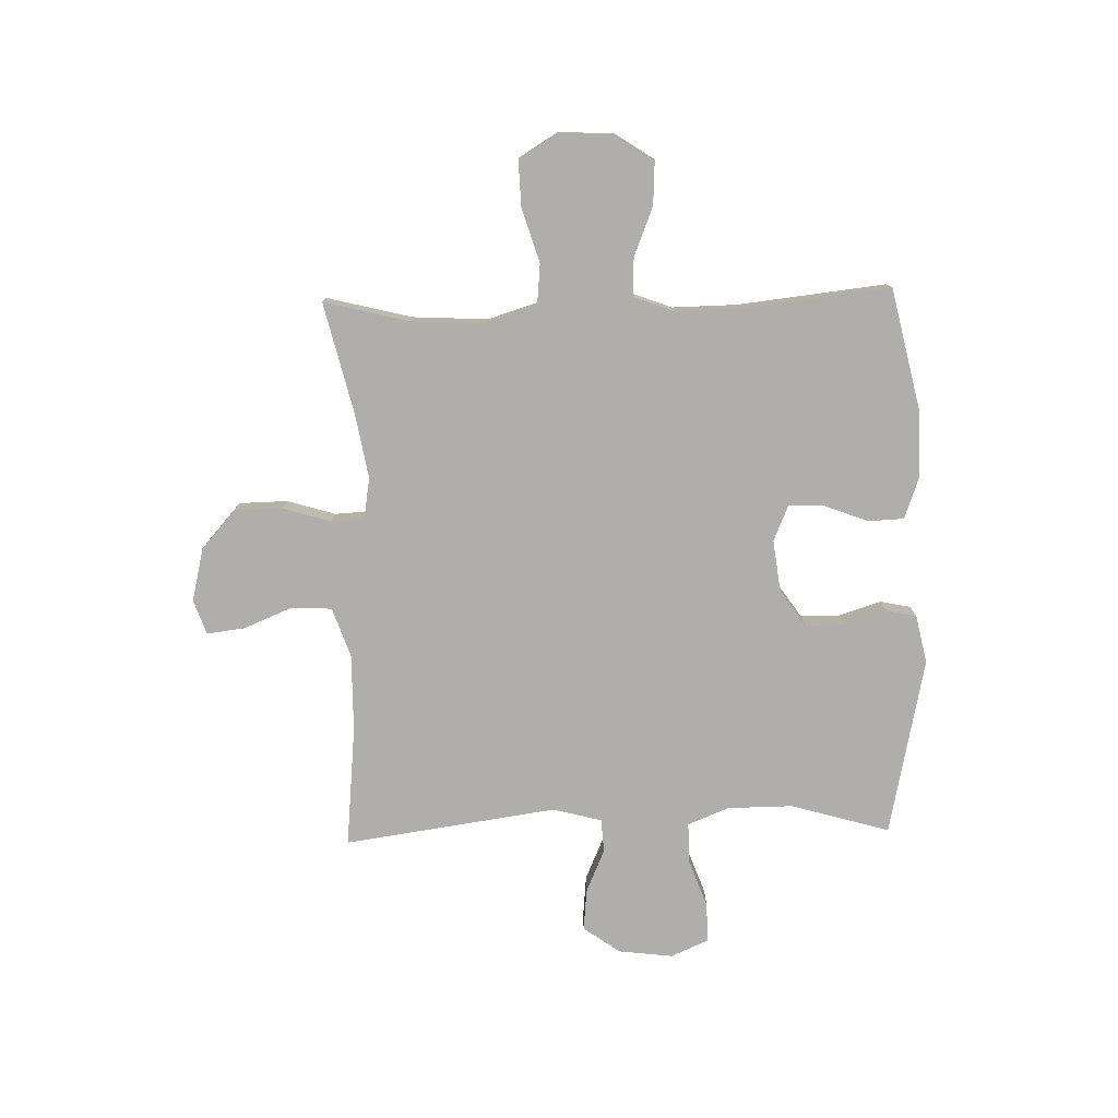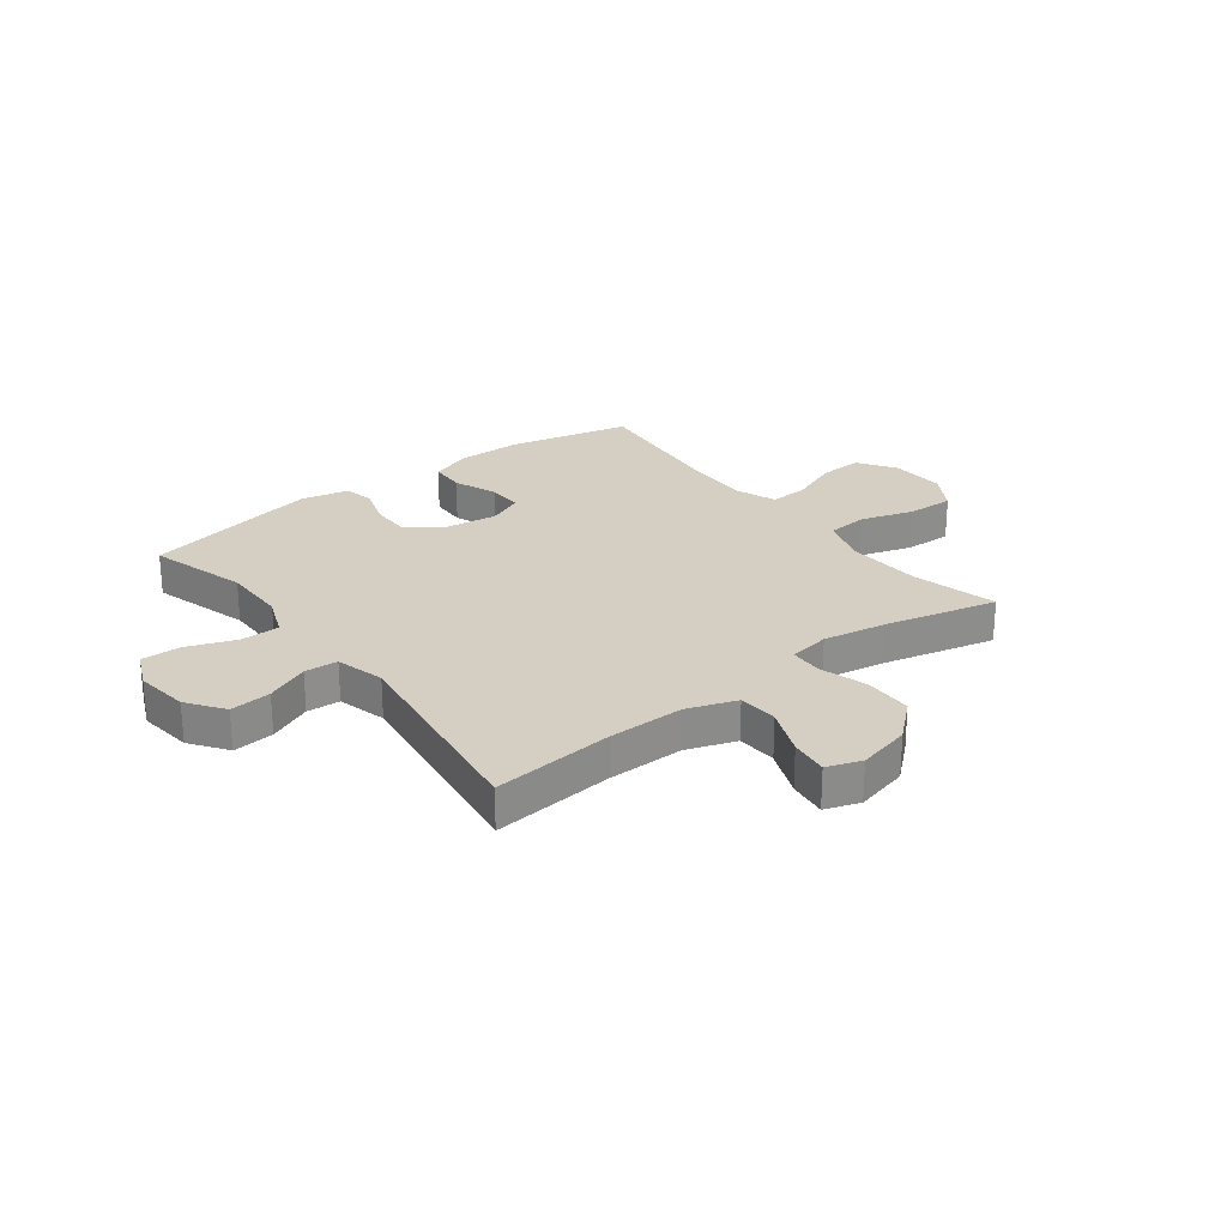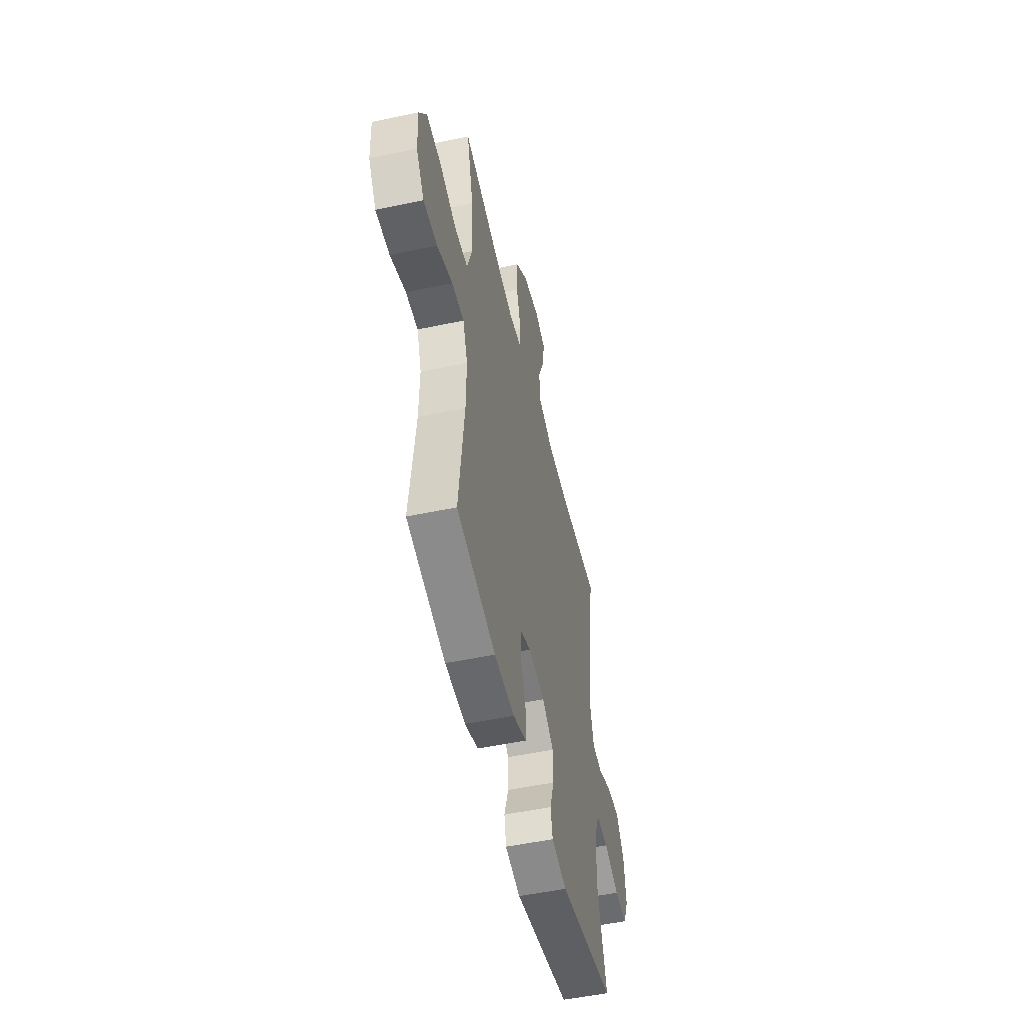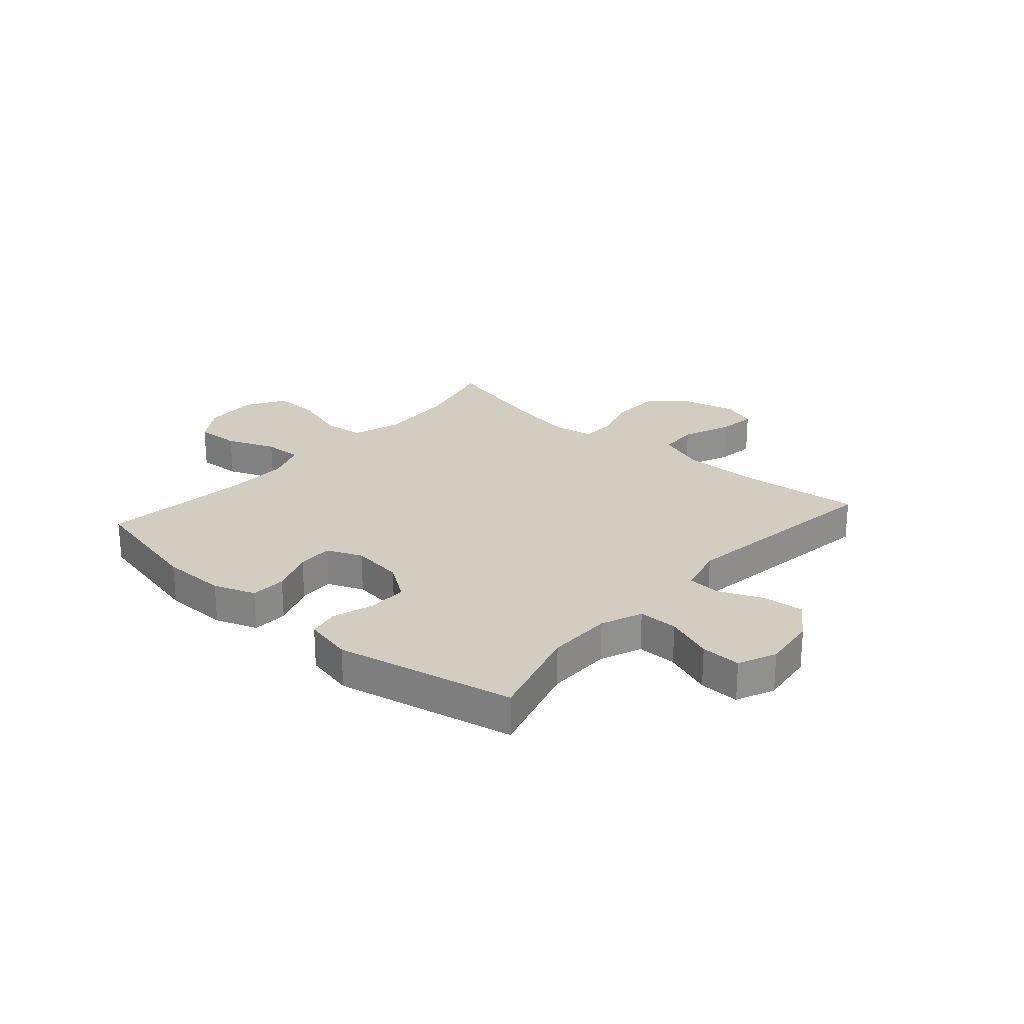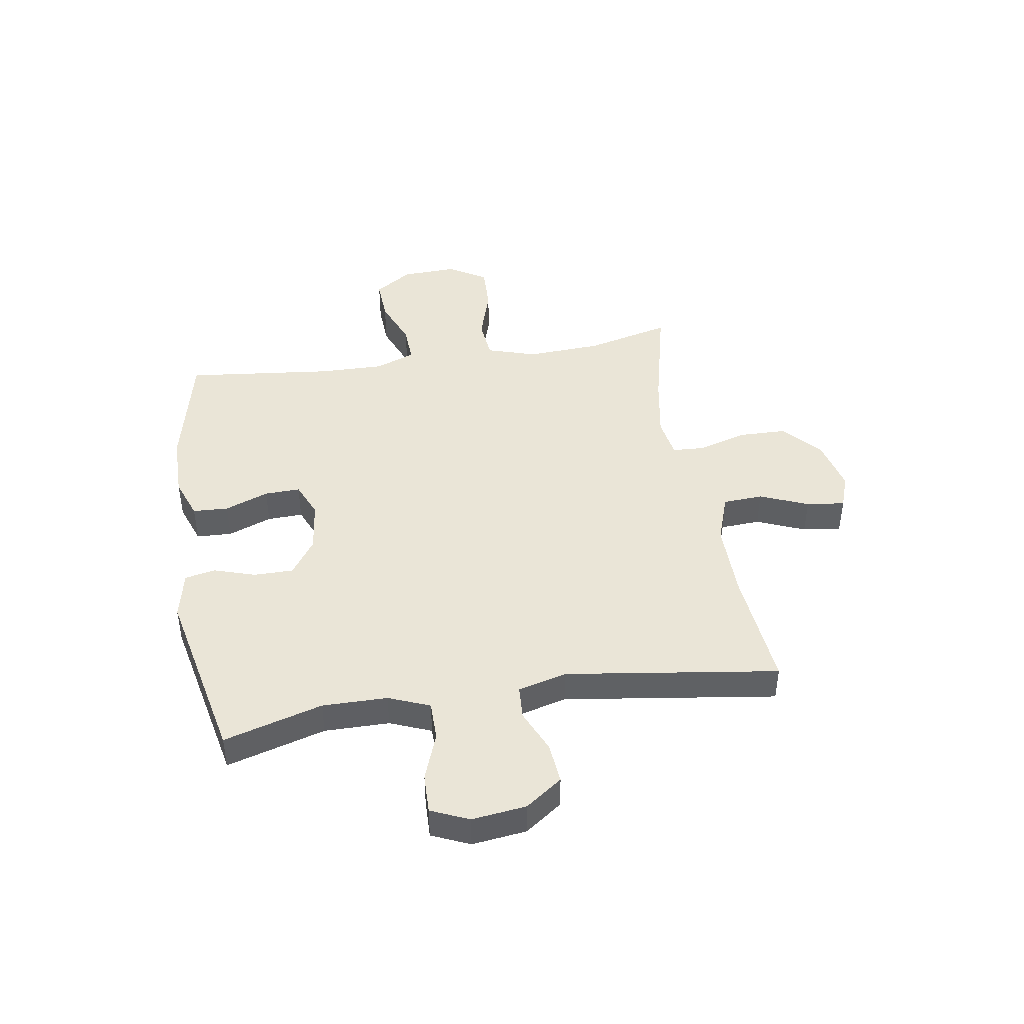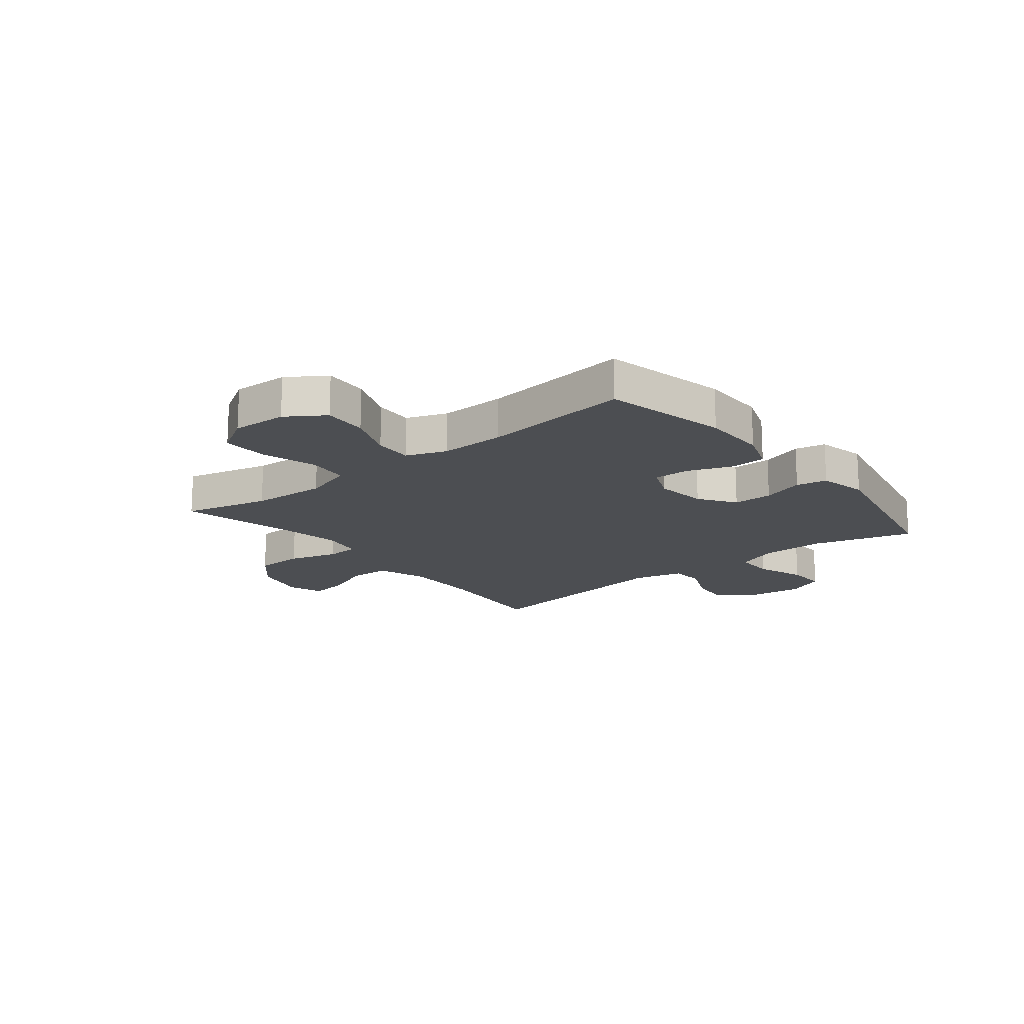
<metadata>
{"format":"obj","ext":"obj","renderer":"f3d","projection":"perspective","resolution":1024,"background":"white","views":[{"elev":-77.7,"azim":91.4,"up":"+Y"},{"elev":25.7,"azim":-37.5,"up":"+Y"},{"elev":-51.9,"azim":102.9,"up":"+Z"},{"elev":24.7,"azim":-138.7,"up":"+Y"},{"elev":44.1,"azim":-99.2,"up":"+Y"},{"elev":-16.8,"azim":128.7,"up":"+Y"}]}
</metadata>
<code>
v -0.5 0.07 0.5
v -0.281 0.07 0.479
v -0.143 0.07 0.478
v -0.054 0.07 0.509
v -0.05 0.07 0.581
v -0.086 0.07 0.668
v -0.095 0.07 0.737
v -0.033 0.07 0.759
v 0.063 0.07 0.736
v 0.131 0.07 0.676
v 0.133 0.07 0.589
v 0.107 0.07 0.502
v 0.11 0.07 0.443
v 0.184 0.07 0.431
v 0.298 0.07 0.451
v 0.5 0.07 0.5
v 0.462 0.07 0.347
v 0.455 0.07 0.212
v 0.483 0.07 0.123
v 0.558 0.07 0.116
v 0.654 0.07 0.146
v 0.738 0.07 0.149
v 0.78 0.07 0.08
v 0.776 0.07 -0.019
v 0.731 0.07 -0.087
v 0.652 0.07 -0.083
v 0.564 0.07 -0.048
v 0.495 0.07 -0.045
v 0.468 0.07 -0.117
v 0.47 0.07 -0.233
v 0.5 0.07 -0.5
v 0.278 0.07 -0.55
v 0.162 0.07 -0.551
v 0.087 0.07 -0.524
v 0.084 0.07 -0.46
v 0.114 0.07 -0.381
v 0.116 0.07 -0.317
v 0.052 0.07 -0.29
v -0.041 0.07 -0.302
v -0.106 0.07 -0.347
v -0.106 0.07 -0.418
v -0.082 0.07 -0.493
v -0.093 0.07 -0.548
v -0.18 0.07 -0.567
v -0.5 0.07 -0.5
v -0.449 0.07 -0.322
v -0.45 0.07 -0.205
v -0.48 0.07 -0.131
v -0.551 0.07 -0.131
v -0.637 0.07 -0.163
v -0.709 0.07 -0.165
v -0.739 0.07 -0.097
v -0.727 0.07 0.001
v -0.68 0.07 0.067
v -0.606 0.07 0.06
v -0.528 0.07 0.026
v -0.468 0.07 0.03
v -0.445 0.07 0.118
v -0.5 0 0.5
v -0.281 0 0.479
v -0.143 0 0.478
v -0.054 0 0.509
v -0.05 0 0.581
v -0.086 0 0.668
v -0.095 0 0.737
v -0.033 0 0.759
v 0.063 0 0.736
v 0.131 0 0.676
v 0.133 0 0.589
v 0.107 0 0.502
v 0.11 0 0.443
v 0.184 0 0.431
v 0.298 0 0.451
v 0.5 0 0.5
v 0.462 0 0.347
v 0.455 0 0.212
v 0.483 0 0.123
v 0.558 0 0.116
v 0.654 0 0.146
v 0.738 0 0.149
v 0.78 0 0.08
v 0.776 0 -0.019
v 0.731 0 -0.087
v 0.652 0 -0.083
v 0.564 0 -0.048
v 0.495 0 -0.045
v 0.468 0 -0.117
v 0.47 0 -0.233
v 0.5 0 -0.5
v 0.278 0 -0.55
v 0.162 0 -0.551
v 0.087 0 -0.524
v 0.084 0 -0.46
v 0.114 0 -0.381
v 0.116 0 -0.317
v 0.052 0 -0.29
v -0.041 0 -0.302
v -0.106 0 -0.347
v -0.106 0 -0.418
v -0.082 0 -0.493
v -0.093 0 -0.548
v -0.18 0 -0.567
v -0.5 0 -0.5
v -0.449 0 -0.322
v -0.45 0 -0.205
v -0.48 0 -0.131
v -0.551 0 -0.131
v -0.637 0 -0.163
v -0.709 0 -0.165
v -0.739 0 -0.097
v -0.727 0 0.001
v -0.68 0 0.067
v -0.606 0 0.06
v -0.528 0 0.026
v -0.468 0 0.03
v -0.445 0 0.118
f 54 55 56
f 53 54 56
f 52 53 56
f 51 52 56
f 50 51 56
f 49 50 56
f 48 49 56 57
f 47 48 57 58
f 44 45 46
f 43 44 46
f 42 43 46
f 41 42 46
f 46 47 58
f 41 46 58
f 40 41 58
f 34 35 36
f 33 34 36
f 32 33 36
f 31 32 36
f 30 31 36
f 29 30 36 37
f 28 29 37 38
f 25 26 27
f 24 25 27
f 23 24 27
f 22 23 27
f 21 22 27
f 20 21 27
f 19 20 27 28
f 28 38 39
f 19 28 39
f 18 19 39
f 15 16 17
f 39 40 58
f 18 39 58
f 17 18 58
f 15 17 58
f 14 15 58
f 10 11 12
f 9 10 12
f 8 9 12
f 7 8 12
f 6 7 12
f 5 6 12
f 14 58 1 2
f 13 14 2 3
f 4 5 12 13
f 3 4 13
f 114 113 112
f 114 112 111
f 114 111 110
f 114 110 109
f 114 109 108
f 114 108 107
f 115 114 107 106
f 116 115 106 105
f 104 103 102
f 104 102 101
f 104 101 100
f 104 100 99
f 116 105 104
f 116 104 99
f 116 99 98
f 94 93 92
f 94 92 91
f 94 91 90
f 94 90 89
f 94 89 88
f 95 94 88 87
f 96 95 87 86
f 85 84 83
f 85 83 82
f 85 82 81
f 85 81 80
f 85 80 79
f 85 79 78
f 86 85 78 77
f 97 96 86
f 97 86 77
f 97 77 76
f 75 74 73
f 116 98 97
f 116 97 76
f 116 76 75
f 116 75 73
f 116 73 72
f 70 69 68
f 70 68 67
f 70 67 66
f 70 66 65
f 70 65 64
f 70 64 63
f 60 59 116 72
f 61 60 72 71
f 71 70 63 62
f 71 62 61
f 1 59 60 2
f 2 60 61 3
f 3 61 62 4
f 4 62 63 5
f 5 63 64 6
f 6 64 65 7
f 7 65 66 8
f 8 66 67 9
f 9 67 68 10
f 10 68 69 11
f 11 69 70 12
f 12 70 71 13
f 13 71 72 14
f 14 72 73 15
f 15 73 74 16
f 16 74 75 17
f 17 75 76 18
f 18 76 77 19
f 19 77 78 20
f 20 78 79 21
f 21 79 80 22
f 22 80 81 23
f 23 81 82 24
f 24 82 83 25
f 25 83 84 26
f 26 84 85 27
f 27 85 86 28
f 28 86 87 29
f 29 87 88 30
f 30 88 89 31
f 31 89 90 32
f 32 90 91 33
f 33 91 92 34
f 34 92 93 35
f 35 93 94 36
f 36 94 95 37
f 37 95 96 38
f 38 96 97 39
f 39 97 98 40
f 40 98 99 41
f 41 99 100 42
f 42 100 101 43
f 43 101 102 44
f 44 102 103 45
f 45 103 104 46
f 46 104 105 47
f 47 105 106 48
f 48 106 107 49
f 49 107 108 50
f 50 108 109 51
f 51 109 110 52
f 52 110 111 53
f 53 111 112 54
f 54 112 113 55
f 55 113 114 56
f 56 114 115 57
f 57 115 116 58
f 58 116 59 1

</code>
